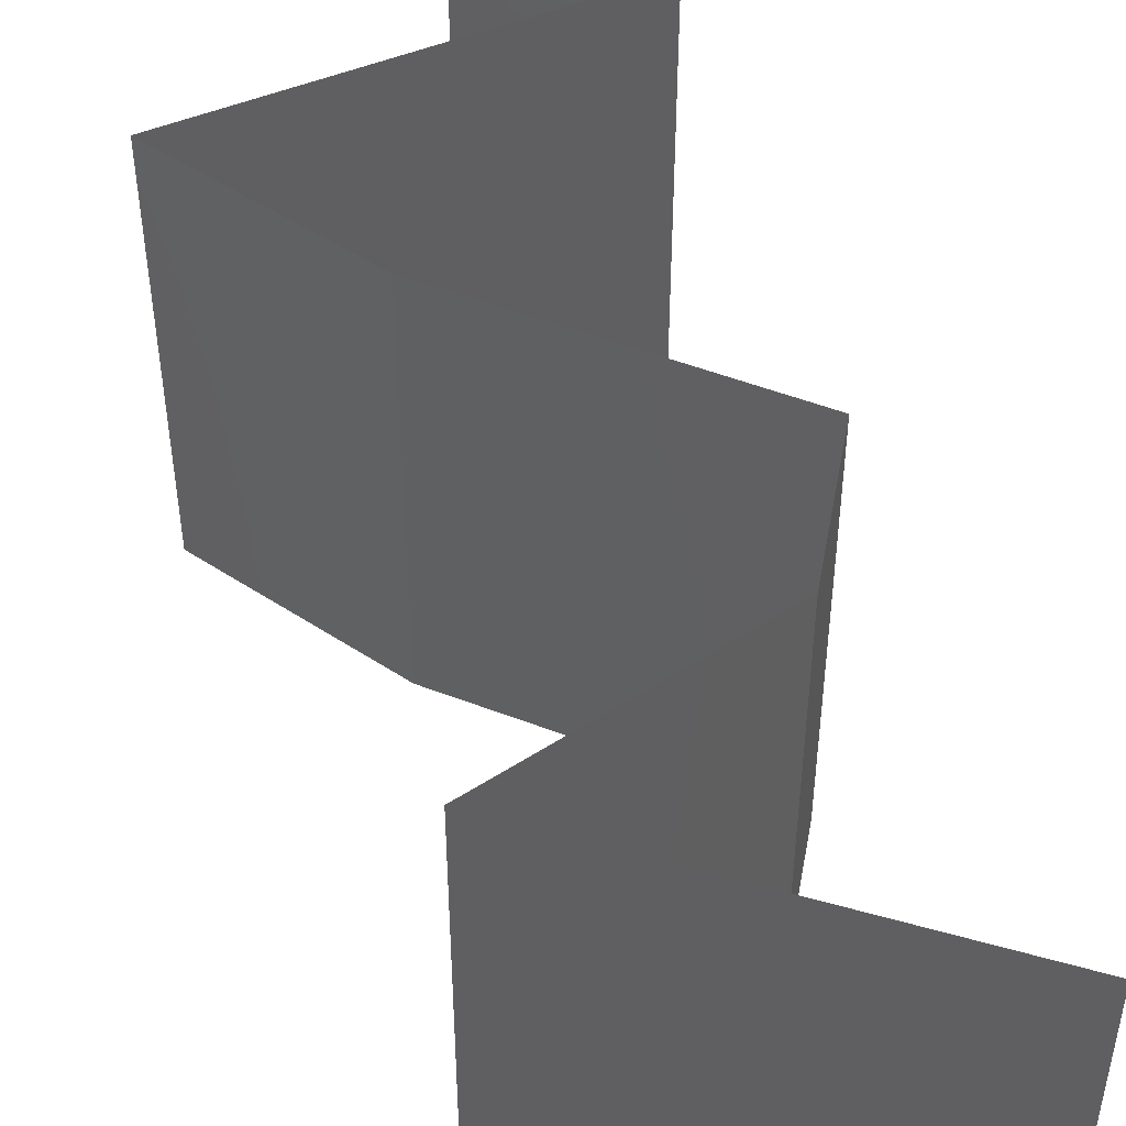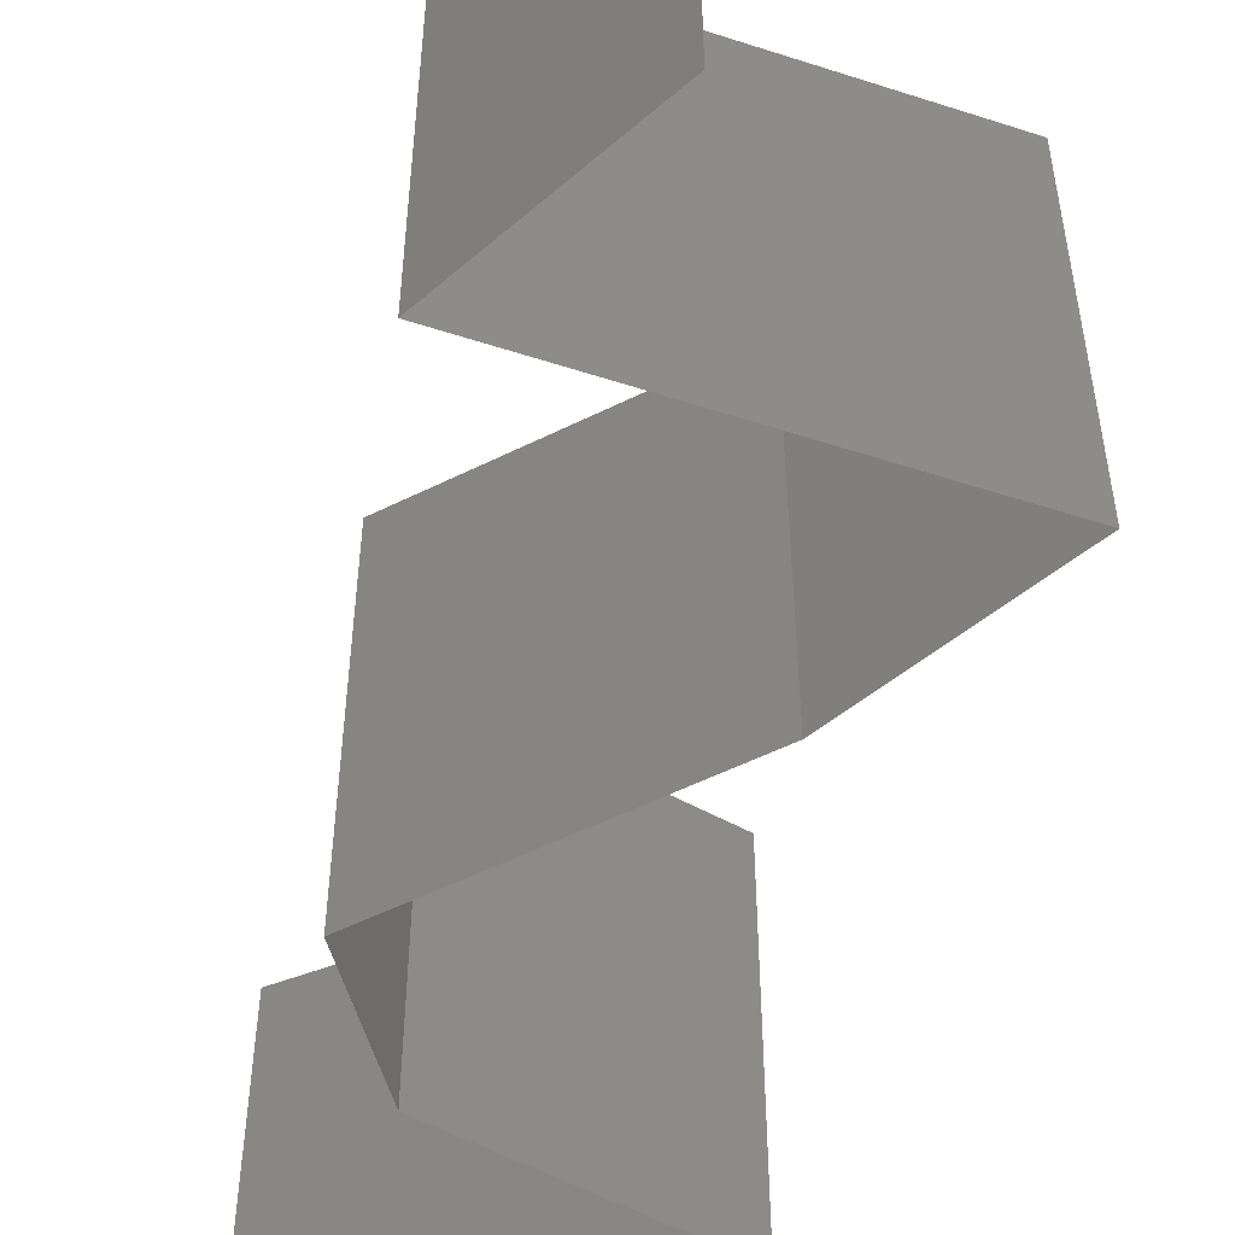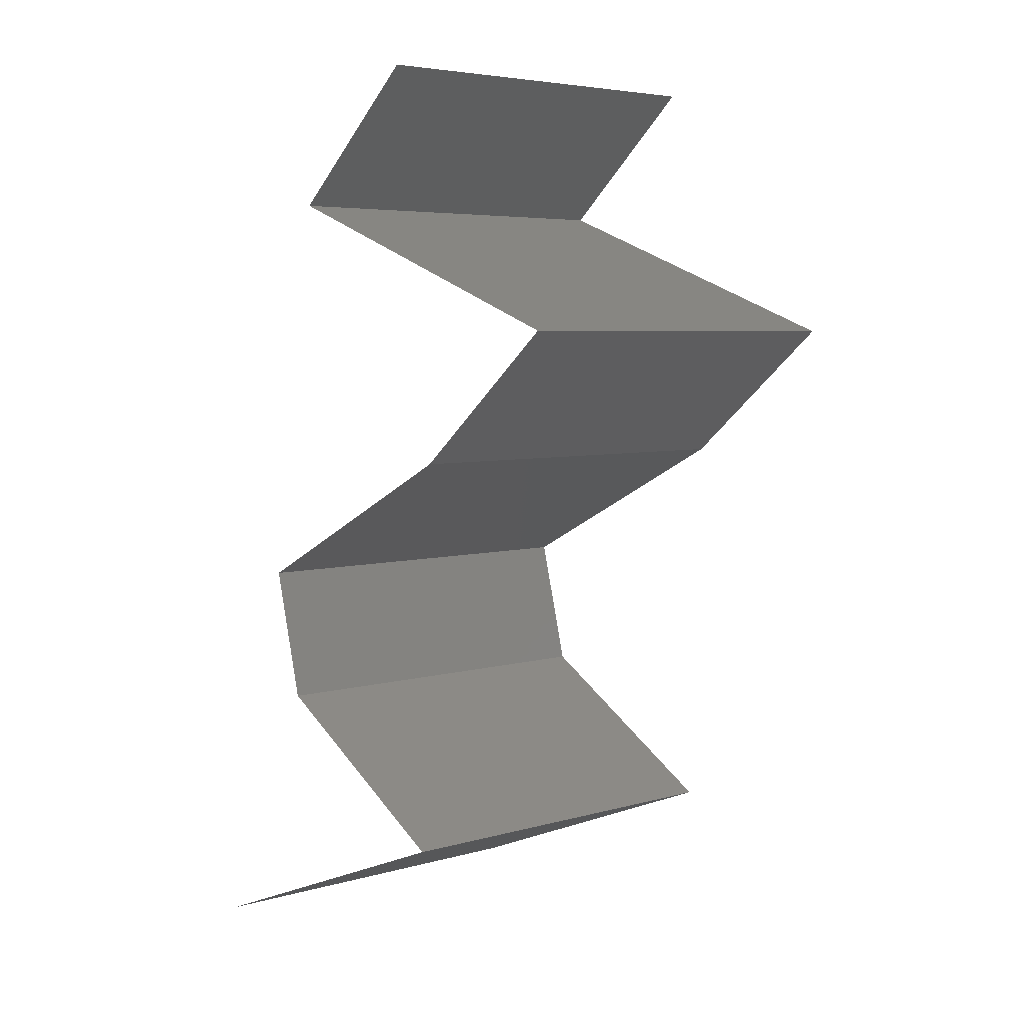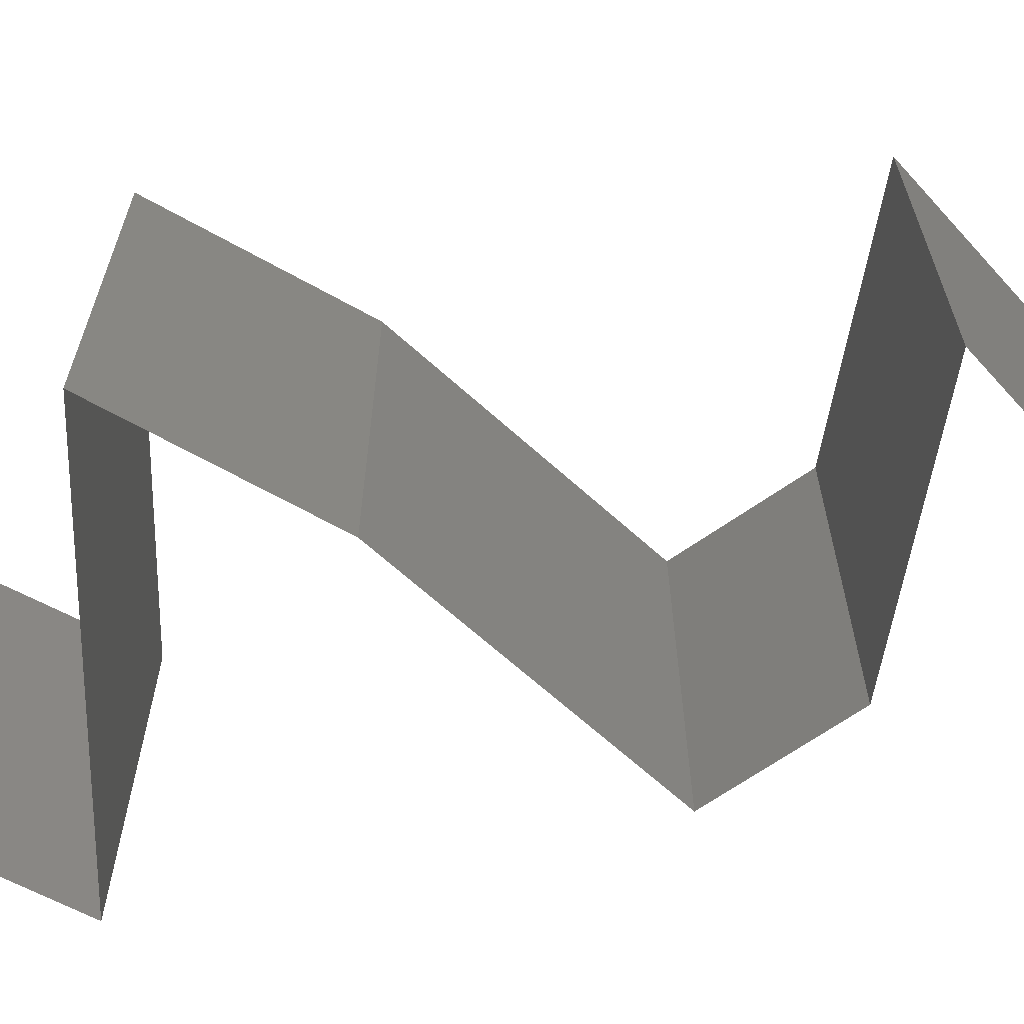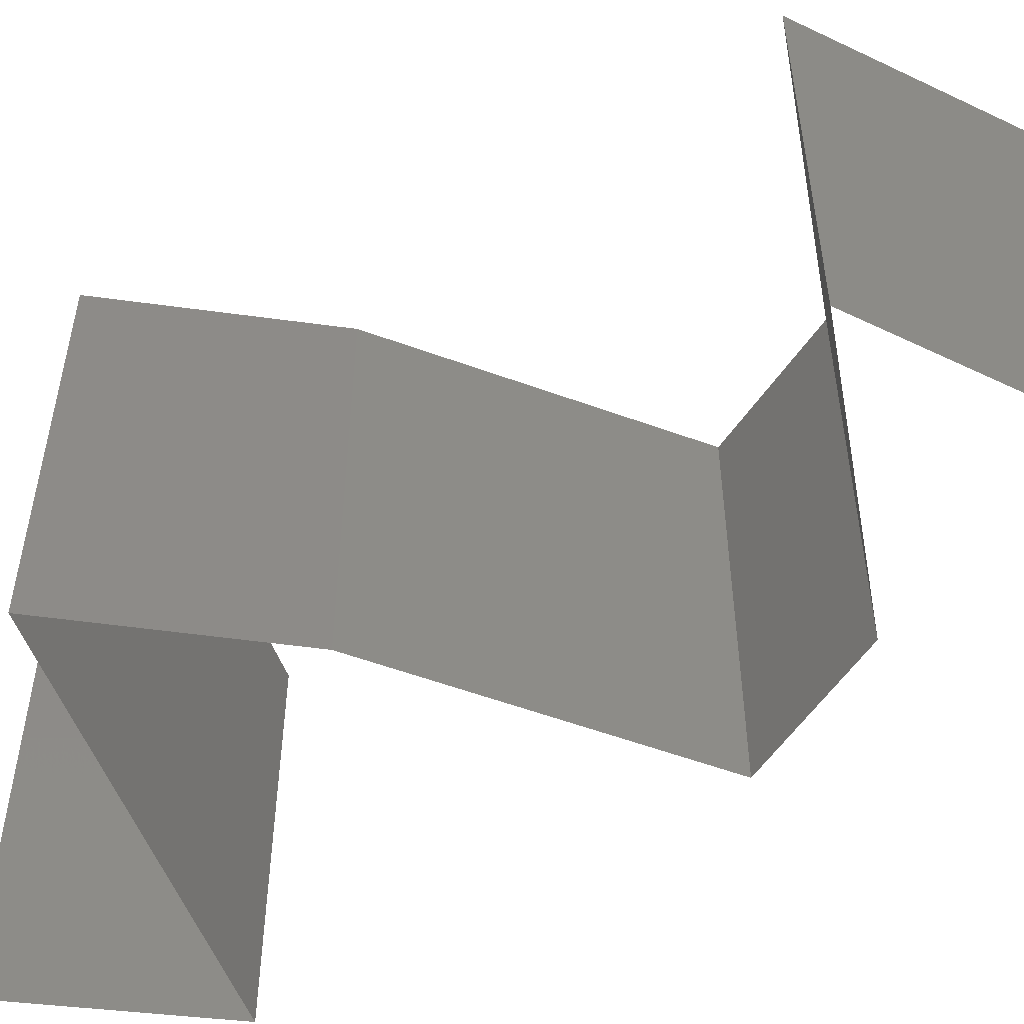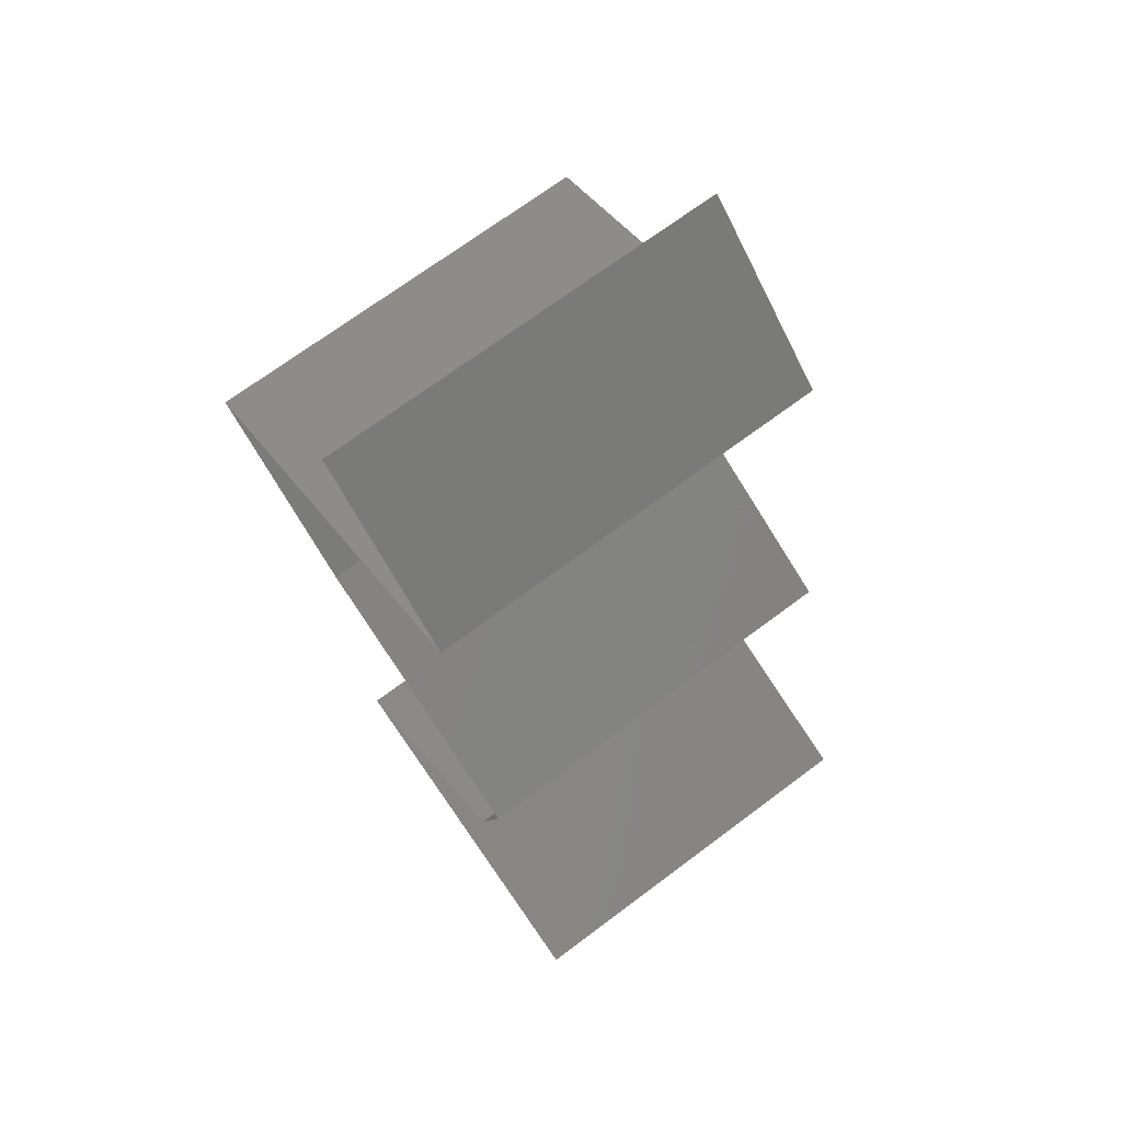
<metadata>
{"format":"stl","ext":"stl","renderer":"f3d","projection":"perspective","resolution":1024,"background":"white","views":[{"elev":49.8,"azim":-3.8,"up":"+Z"},{"elev":-53.4,"azim":-178.8,"up":"+Z"},{"elev":5.1,"azim":-132.0,"up":"+Y"},{"elev":-66.6,"azim":-69.1,"up":"+Z"},{"elev":-55.7,"azim":-48.0,"up":"+Z"},{"elev":70.4,"azim":53.2,"up":"+Y"}]}
</metadata>
<code>
# stl→obj: 49 verts, 70 faces
v 0.03208 0.0531 0
v 0.03957 0.04647 0
v 0.03583 0.04979 0.005
v 0.03957 0.04647 0.02
v 0.03208 0.0531 0.02
v 0.03583 0.04979 0.015
v 0.03208 0.0531 0.01
v 0.03957 0.04647 0.01
v 0.02168 0.03983 0.02
v 0.03063 0.04315 0.02
v 0.02872 0.04244 0.01239
v 0.02168 0.03983 0.01
v 0.03298 0.04402 0.00695
v 0.03063 0.04315 0
v 0.0351 0.04481 0.015
v 0.02168 0.03983 0
v 0.02705 0.04182 0.005815
v 0.02964 0.03319 0.02
v 0.02566 0.03651 0.015
v 0.02964 0.03319 0
v 0.02566 0.03651 0.005
v 0.02964 0.03319 0.01
v 0.03618 0.02987 0
v 0.03631 0.0298 0.007489
v 0.04272 0.02655 0
v 0.04272 0.02655 0.01
v 0.03421 0.03087 0.01469
v 0.04272 0.02655 0.02
v 0.03872 0.02858 0.0146
v 0.03618 0.02987 0.02
v 0.04104 0.01991 0.01
v 0.04188 0.02323 0.005
v 0.04104 0.01991 0.02
v 0.04188 0.02323 0.015
v 0.04104 0.01991 0
v 0.03569 0.0166 0
v 0.03035 0.01328 0.01
v 0.03569 0.0166 0.02
v 0.03035 0.01328 0
v 0.03035 0.01328 0.02
v 0.03892 0.009957 0
v 0.03737 0.01056 0.007693
v 0.0475 0.006638 0.01
v 0.0475 0.006638 0.02
v 0.04118 0.009085 0.01322
v 0.03892 0.009957 0.02
v 0.03557 0.01125 0.01423
v 0.0475 0.006638 0
v 0.04321 0.008298 0.005
f 1 2 3
f 4 5 6
f 7 3 6
f 3 8 6
f 5 7 6
f 2 8 3
f 7 1 3
f 8 4 6
f 9 10 11
f 12 9 11
f 8 2 13
f 2 14 13
f 4 8 15
f 16 12 17
f 14 16 17
f 10 4 15
f 8 13 15
f 13 11 15
f 17 12 11
f 11 10 15
f 17 11 13
f 14 17 13
f 18 9 19
f 16 20 21
f 9 12 19
f 20 22 21
f 22 19 21
f 19 12 21
f 12 16 21
f 22 18 19
f 20 23 24
f 23 25 24
f 25 26 24
f 22 20 24
f 18 22 27
f 26 28 29
f 30 18 27
f 28 30 29
f 27 24 29
f 30 27 29
f 24 26 29
f 27 22 24
f 31 26 32
f 33 28 34
f 25 35 32
f 26 31 34
f 26 25 32
f 28 26 34
f 35 31 32
f 31 33 34
f 36 37 31
f 37 38 31
f 36 31 35
f 31 38 33
f 37 36 39
f 38 37 40
f 39 41 42
f 37 39 42
f 43 44 45
f 44 46 45
f 40 37 47
f 48 43 49
f 41 48 49
f 46 40 47
f 43 45 49
f 45 42 49
f 47 37 42
f 42 41 49
f 47 42 45
f 46 47 45

</code>
